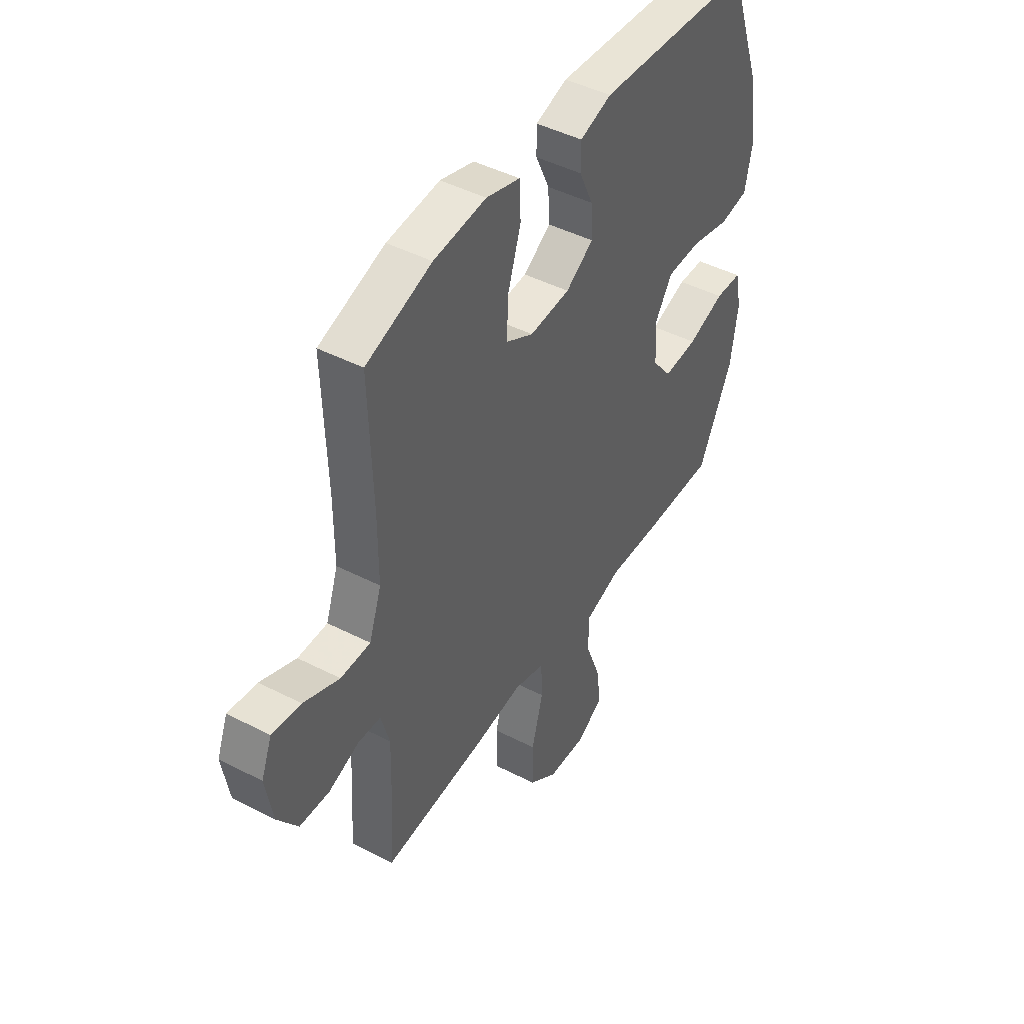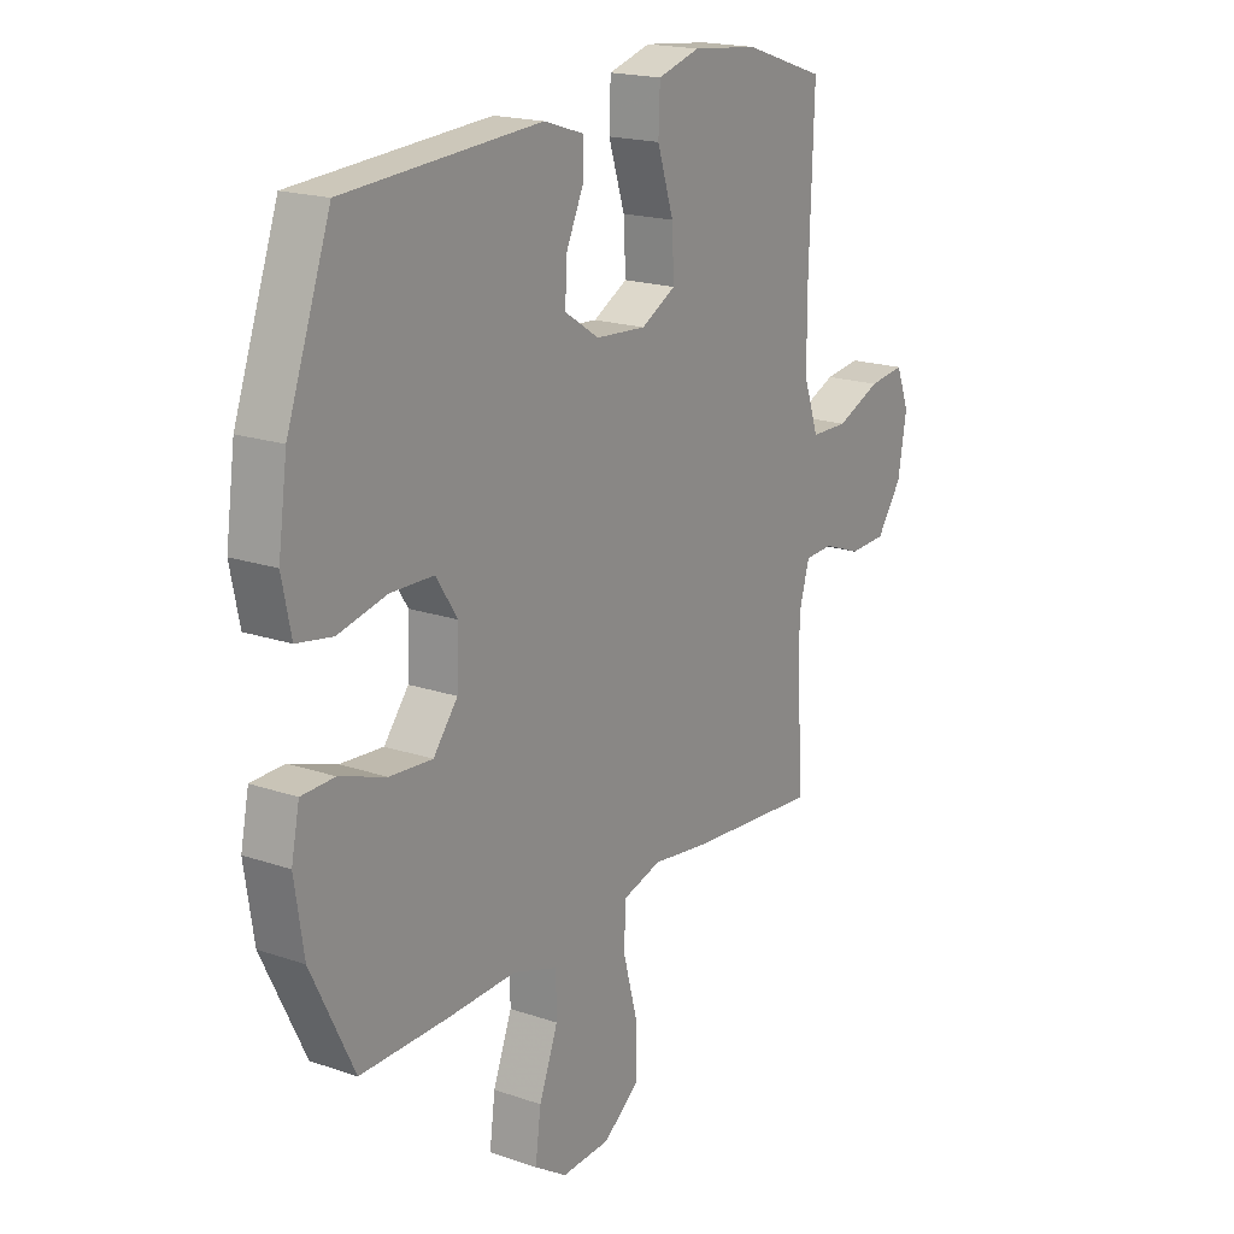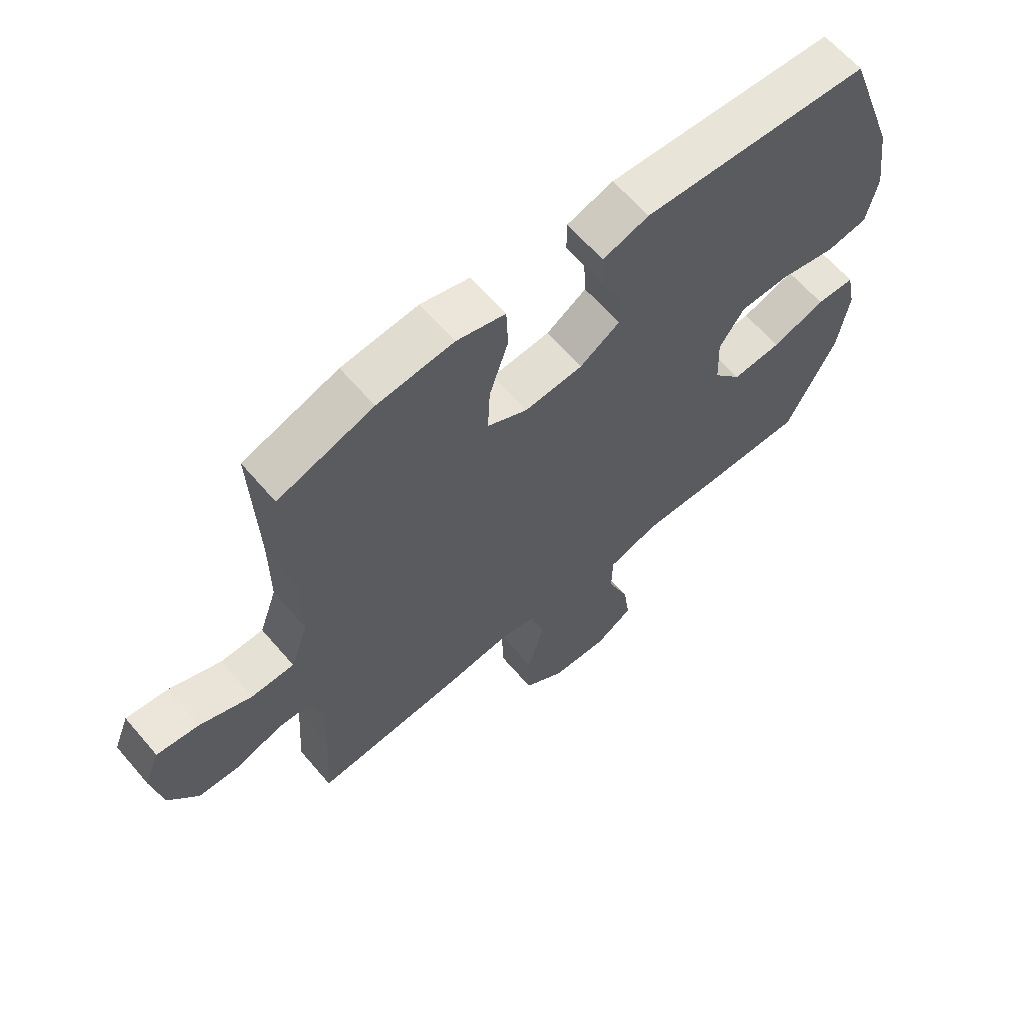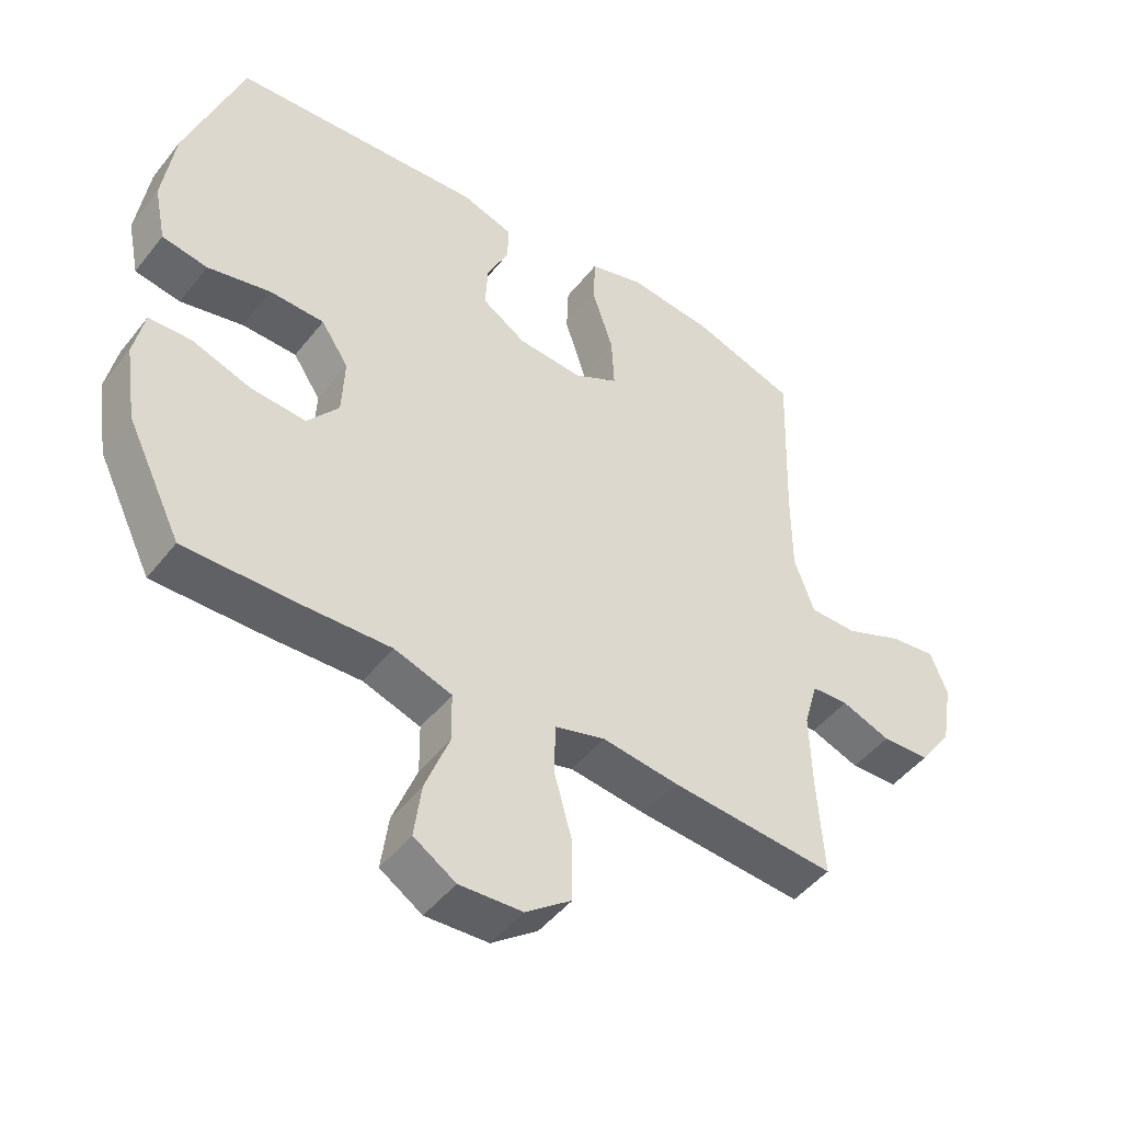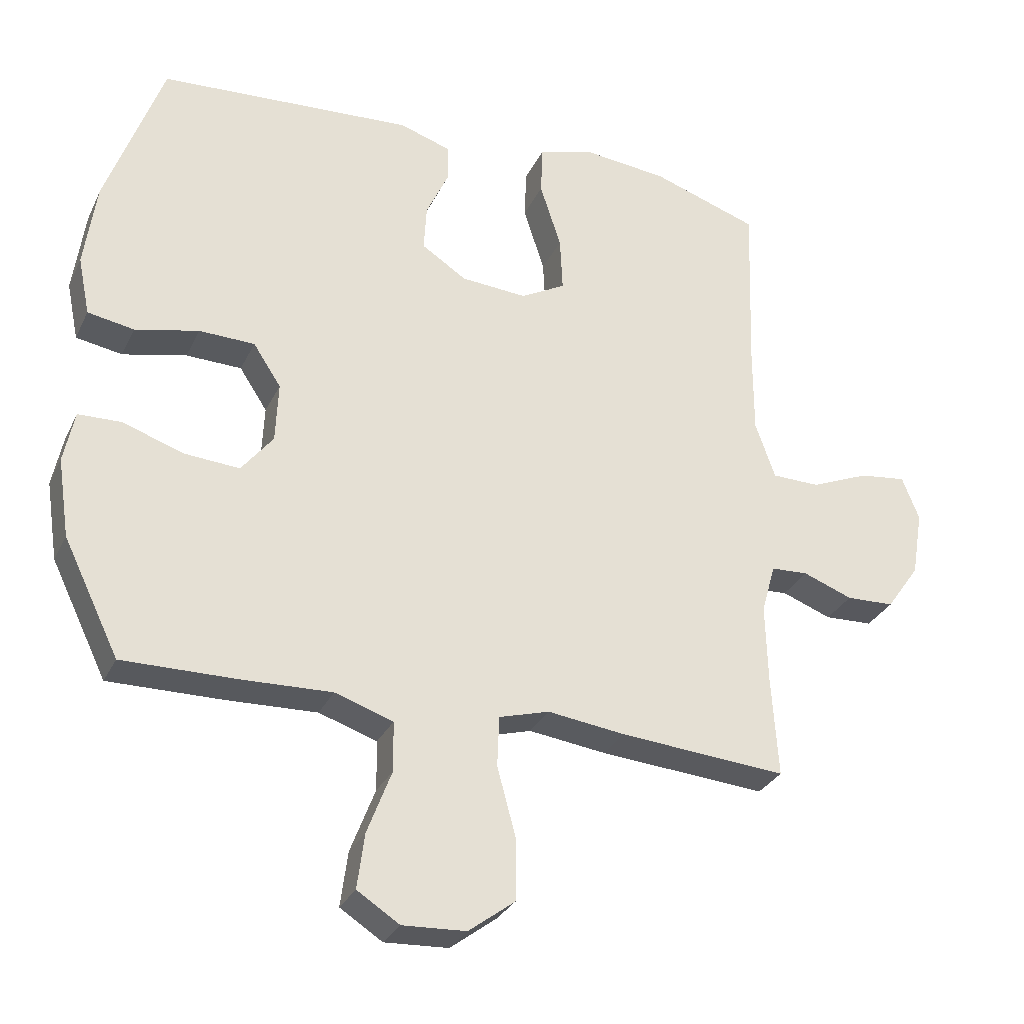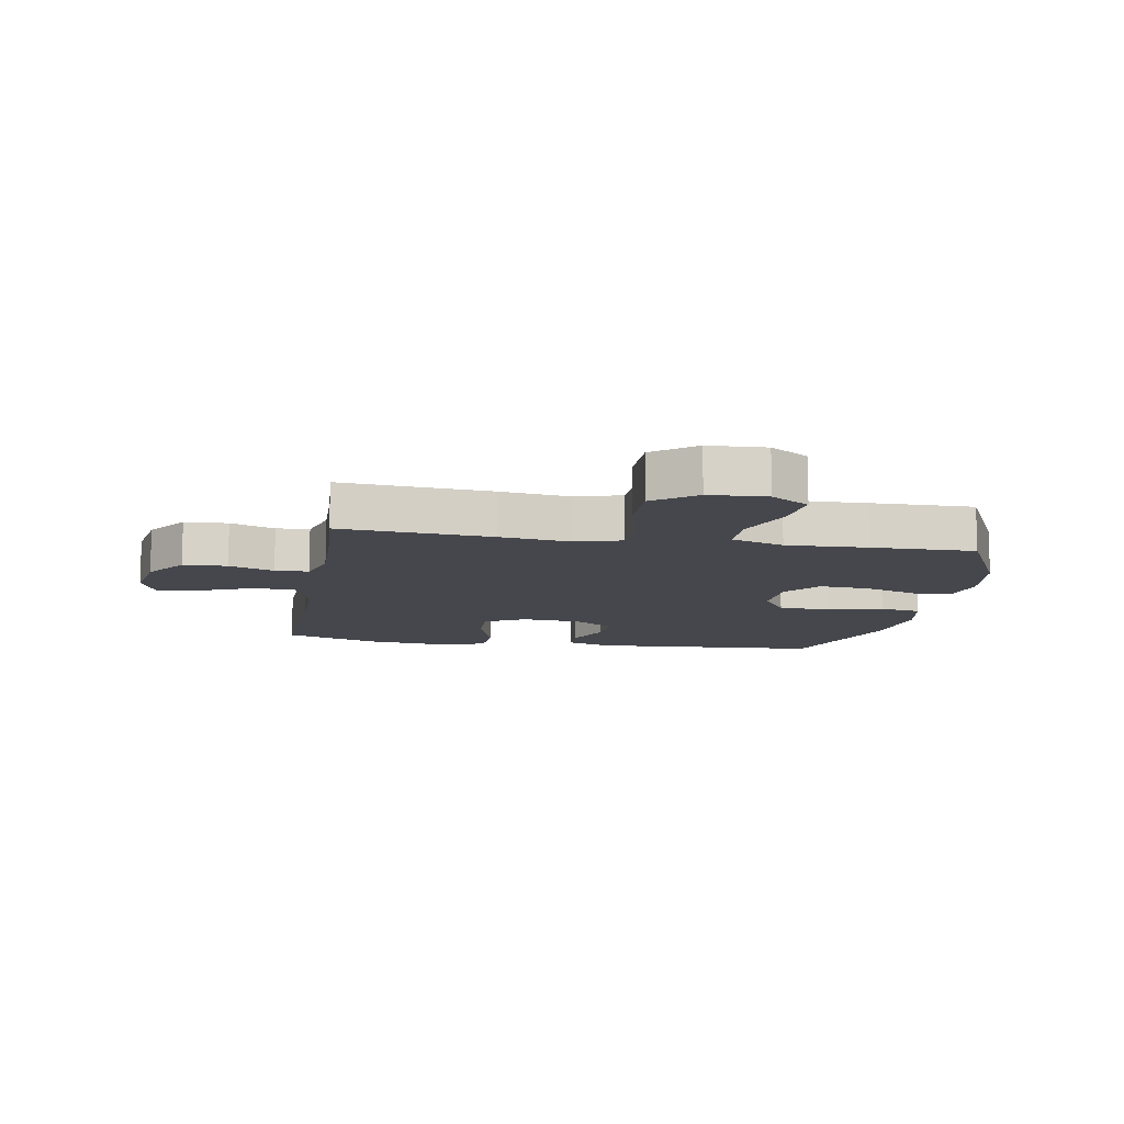
<metadata>
{"format":"obj","ext":"obj","renderer":"f3d","projection":"perspective","resolution":1024,"background":"white","views":[{"elev":45.2,"azim":120.8,"up":"+Z"},{"elev":18.7,"azim":-56.8,"up":"+Z"},{"elev":63.7,"azim":139.4,"up":"+Z"},{"elev":-47.3,"azim":-36.1,"up":"+Z"},{"elev":-30.0,"azim":-22.0,"up":"+Z"},{"elev":-11.0,"azim":170.2,"up":"+Y"}]}
</metadata>
<code>
v 0.5 0.07 0.5
v 0.491 0.07 0.237
v 0.491 0.07 0.102
v 0.521 0.07 0.016
v 0.594 0.07 0.015
v 0.682 0.07 0.052
v 0.753 0.07 0.061
v 0.779 0.07 -0.005
v 0.762 0.07 -0.105
v 0.712 0.07 -0.176
v 0.639 0.07 -0.179
v 0.564 0.07 -0.151
v 0.508 0.07 -0.154
v 0.487 0.07 -0.228
v 0.49 0.07 -0.344
v 0.5 0.07 -0.5
v 0.247 0.07 -0.48
v 0.13 0.07 -0.465
v 0.054 0.07 -0.487
v 0.051 0.07 -0.563
v 0.079 0.07 -0.667
v 0.079 0.07 -0.76
v 0.009 0.07 -0.813
v -0.087 0.07 -0.818
v -0.151 0.07 -0.777
v -0.14 0.07 -0.694
v -0.103 0.07 -0.597
v -0.104 0.07 -0.522
v -0.192 0.07 -0.493
v -0.329 0.07 -0.498
v -0.5 0.07 -0.5
v -0.584 0.07 -0.328
v -0.602 0.07 -0.209
v -0.586 0.07 -0.131
v -0.521 0.07 -0.129
v -0.43 0.07 -0.16
v -0.346 0.07 -0.166
v -0.298 0.07 -0.105
v -0.294 0.07 -0.014
v -0.336 0.07 0.05
v -0.42 0.07 0.052
v -0.516 0.07 0.03
v -0.586 0.07 0.042
v -0.604 0.07 0.13
v -0.586 0.07 0.259
v -0.5 0.07 0.5
v -0.115 0.07 0.525
v -0.037 0.07 0.5
v -0.037 0.07 0.443
v -0.071 0.07 0.369
v -0.075 0.07 0.299
v -0.007 0.07 0.255
v 0.092 0.07 0.248
v 0.16 0.07 0.285
v 0.156 0.07 0.368
v 0.124 0.07 0.467
v 0.127 0.07 0.543
v 0.21 0.07 0.567
v 0.339 0.07 0.554
v 0.5 0 0.5
v 0.491 0 0.237
v 0.491 0 0.102
v 0.521 0 0.016
v 0.594 0 0.015
v 0.682 0 0.052
v 0.753 0 0.061
v 0.779 0 -0.005
v 0.762 0 -0.105
v 0.712 0 -0.176
v 0.639 0 -0.179
v 0.564 0 -0.151
v 0.508 0 -0.154
v 0.487 0 -0.228
v 0.49 0 -0.344
v 0.5 0 -0.5
v 0.247 0 -0.48
v 0.13 0 -0.465
v 0.054 0 -0.487
v 0.051 0 -0.563
v 0.079 0 -0.667
v 0.079 0 -0.76
v 0.009 0 -0.813
v -0.087 0 -0.818
v -0.151 0 -0.777
v -0.14 0 -0.694
v -0.103 0 -0.597
v -0.104 0 -0.522
v -0.192 0 -0.493
v -0.329 0 -0.498
v -0.5 0 -0.5
v -0.584 0 -0.328
v -0.602 0 -0.209
v -0.586 0 -0.131
v -0.521 0 -0.129
v -0.43 0 -0.16
v -0.346 0 -0.166
v -0.298 0 -0.105
v -0.294 0 -0.014
v -0.336 0 0.05
v -0.42 0 0.052
v -0.516 0 0.03
v -0.586 0 0.042
v -0.604 0 0.13
v -0.586 0 0.259
v -0.5 0 0.5
v -0.115 0 0.525
v -0.037 0 0.5
v -0.037 0 0.443
v -0.071 0 0.369
v -0.075 0 0.299
v -0.007 0 0.255
v 0.092 0 0.248
v 0.16 0 0.285
v 0.156 0 0.368
v 0.124 0 0.467
v 0.127 0 0.543
v 0.21 0 0.567
v 0.339 0 0.554
f 58 59 1 2
f 55 56 57 58
f 54 55 58 2
f 53 54 2 3
f 52 53 3 4
f 47 48 49 50
f 47 50 51
f 46 47 51
f 45 46 51 52
f 41 42 43 44
f 40 41 44 45
f 33 34 35 36
f 33 36 37
f 32 33 37
f 29 30 31 32
f 28 29 32 37
f 24 25 26 27
f 24 27 28
f 23 24 28
f 20 21 22 23
f 19 20 23 28
f 18 19 28 37
f 15 16 17 18
f 14 15 18 37
f 9 10 11 12
f 9 12 13
f 8 9 13
f 5 6 7 8
f 4 5 8 13
f 40 45 52 4
f 13 14 37 38
f 13 38 39
f 4 13 39 40
f 61 60 118 117
f 117 116 115 114
f 61 117 114 113
f 62 61 113 112
f 63 62 112 111
f 109 108 107 106
f 110 109 106
f 110 106 105
f 111 110 105 104
f 103 102 101 100
f 104 103 100 99
f 95 94 93 92
f 96 95 92
f 96 92 91
f 91 90 89 88
f 96 91 88 87
f 86 85 84 83
f 87 86 83
f 87 83 82
f 82 81 80 79
f 87 82 79 78
f 96 87 78 77
f 77 76 75 74
f 96 77 74 73
f 71 70 69 68
f 72 71 68
f 72 68 67
f 67 66 65 64
f 72 67 64 63
f 63 111 104 99
f 97 96 73 72
f 98 97 72
f 99 98 72 63
f 1 60 61 2
f 2 61 62 3
f 3 62 63 4
f 4 63 64 5
f 5 64 65 6
f 6 65 66 7
f 7 66 67 8
f 8 67 68 9
f 9 68 69 10
f 10 69 70 11
f 11 70 71 12
f 12 71 72 13
f 13 72 73 14
f 14 73 74 15
f 15 74 75 16
f 16 75 76 17
f 17 76 77 18
f 18 77 78 19
f 19 78 79 20
f 20 79 80 21
f 21 80 81 22
f 22 81 82 23
f 23 82 83 24
f 24 83 84 25
f 25 84 85 26
f 26 85 86 27
f 27 86 87 28
f 28 87 88 29
f 29 88 89 30
f 30 89 90 31
f 31 90 91 32
f 32 91 92 33
f 33 92 93 34
f 34 93 94 35
f 35 94 95 36
f 36 95 96 37
f 37 96 97 38
f 38 97 98 39
f 39 98 99 40
f 40 99 100 41
f 41 100 101 42
f 42 101 102 43
f 43 102 103 44
f 44 103 104 45
f 45 104 105 46
f 46 105 106 47
f 47 106 107 48
f 48 107 108 49
f 49 108 109 50
f 50 109 110 51
f 51 110 111 52
f 52 111 112 53
f 53 112 113 54
f 54 113 114 55
f 55 114 115 56
f 56 115 116 57
f 57 116 117 58
f 58 117 118 59
f 59 118 60 1

</code>
